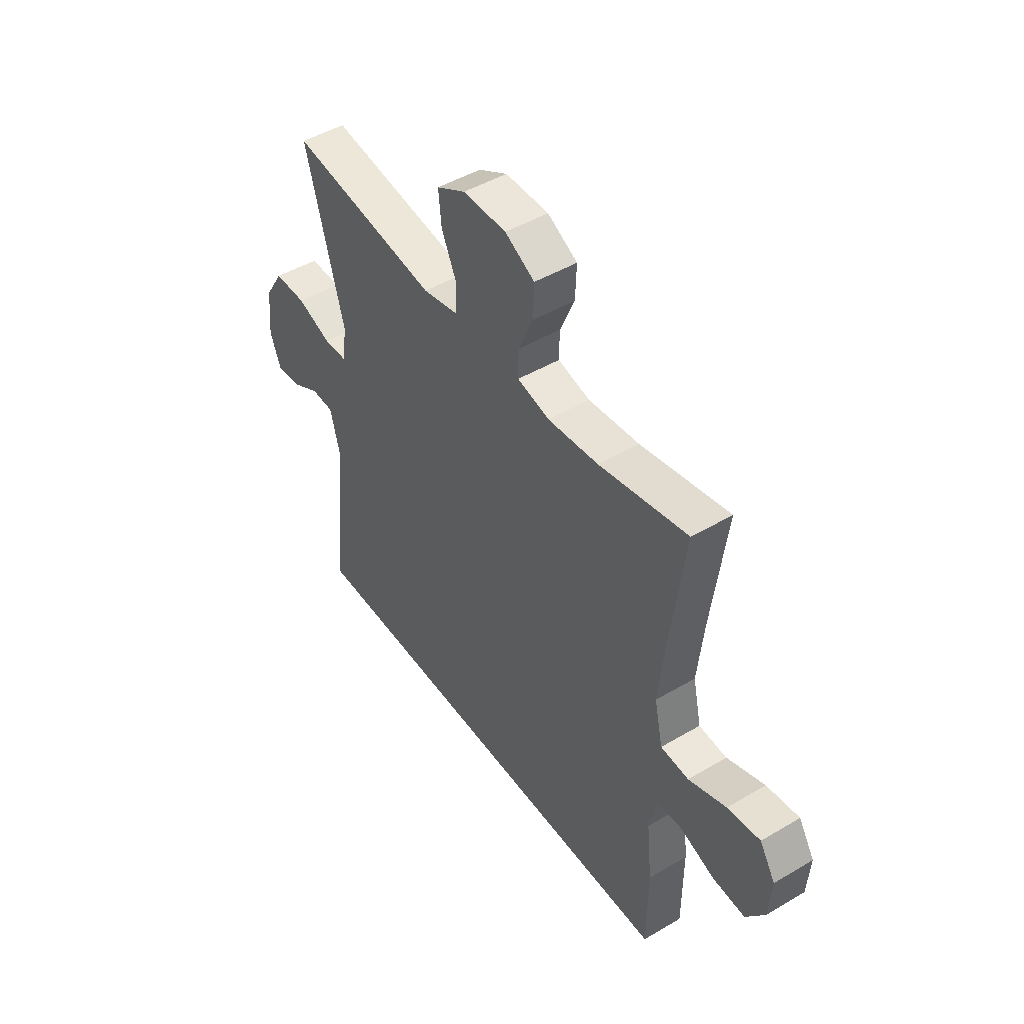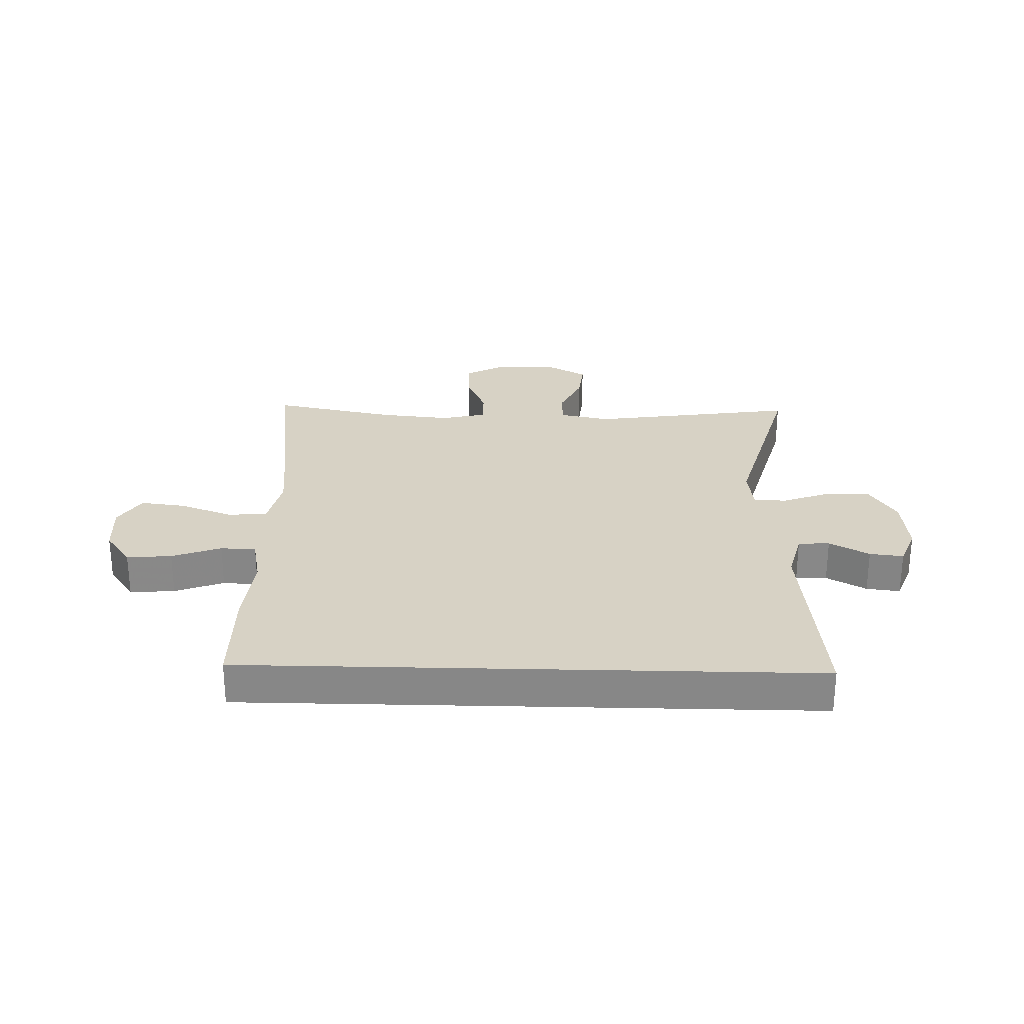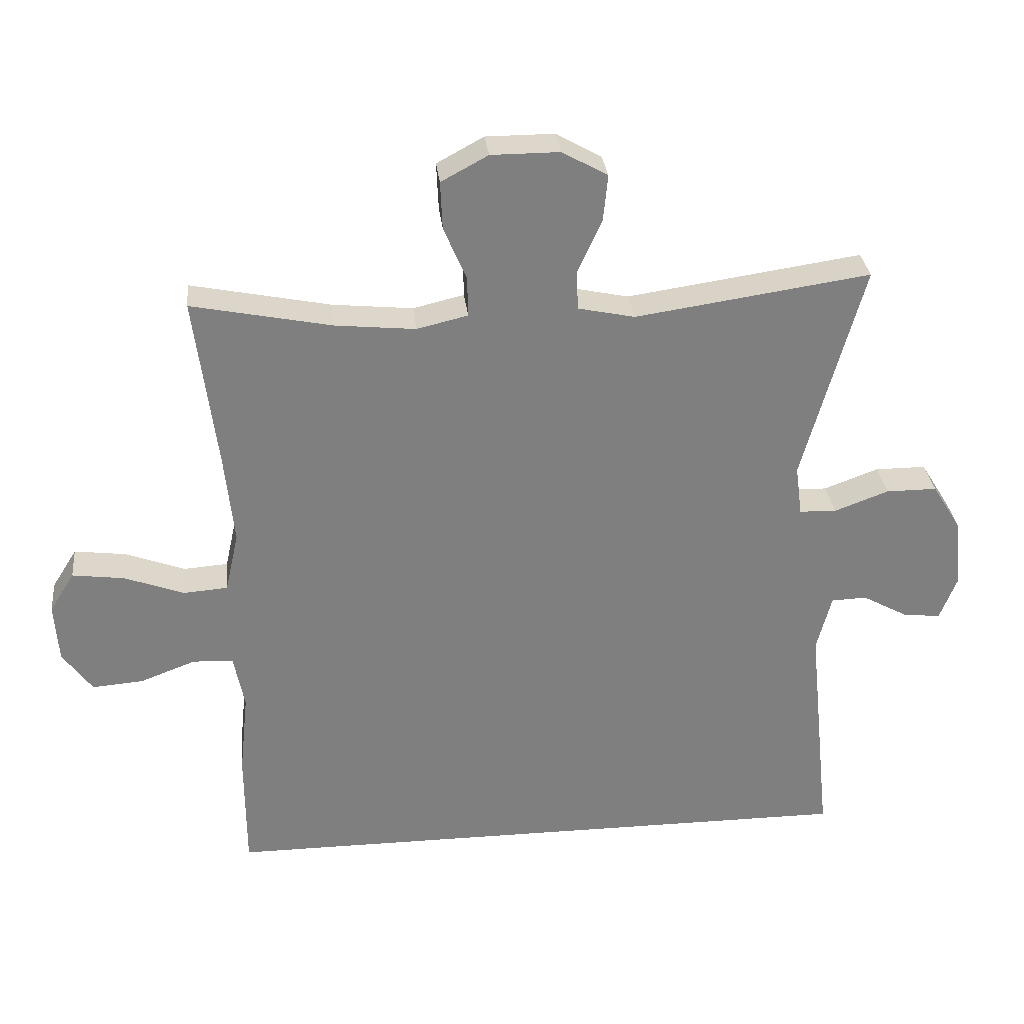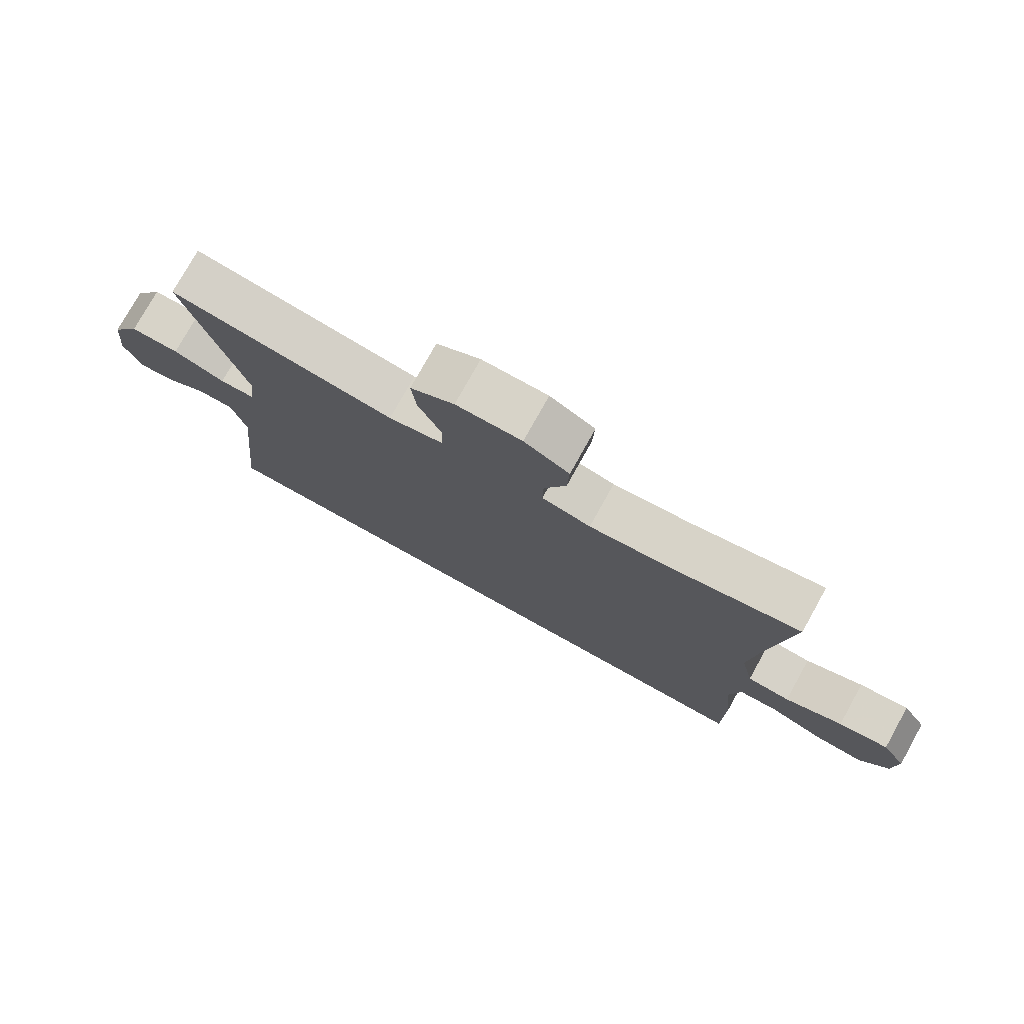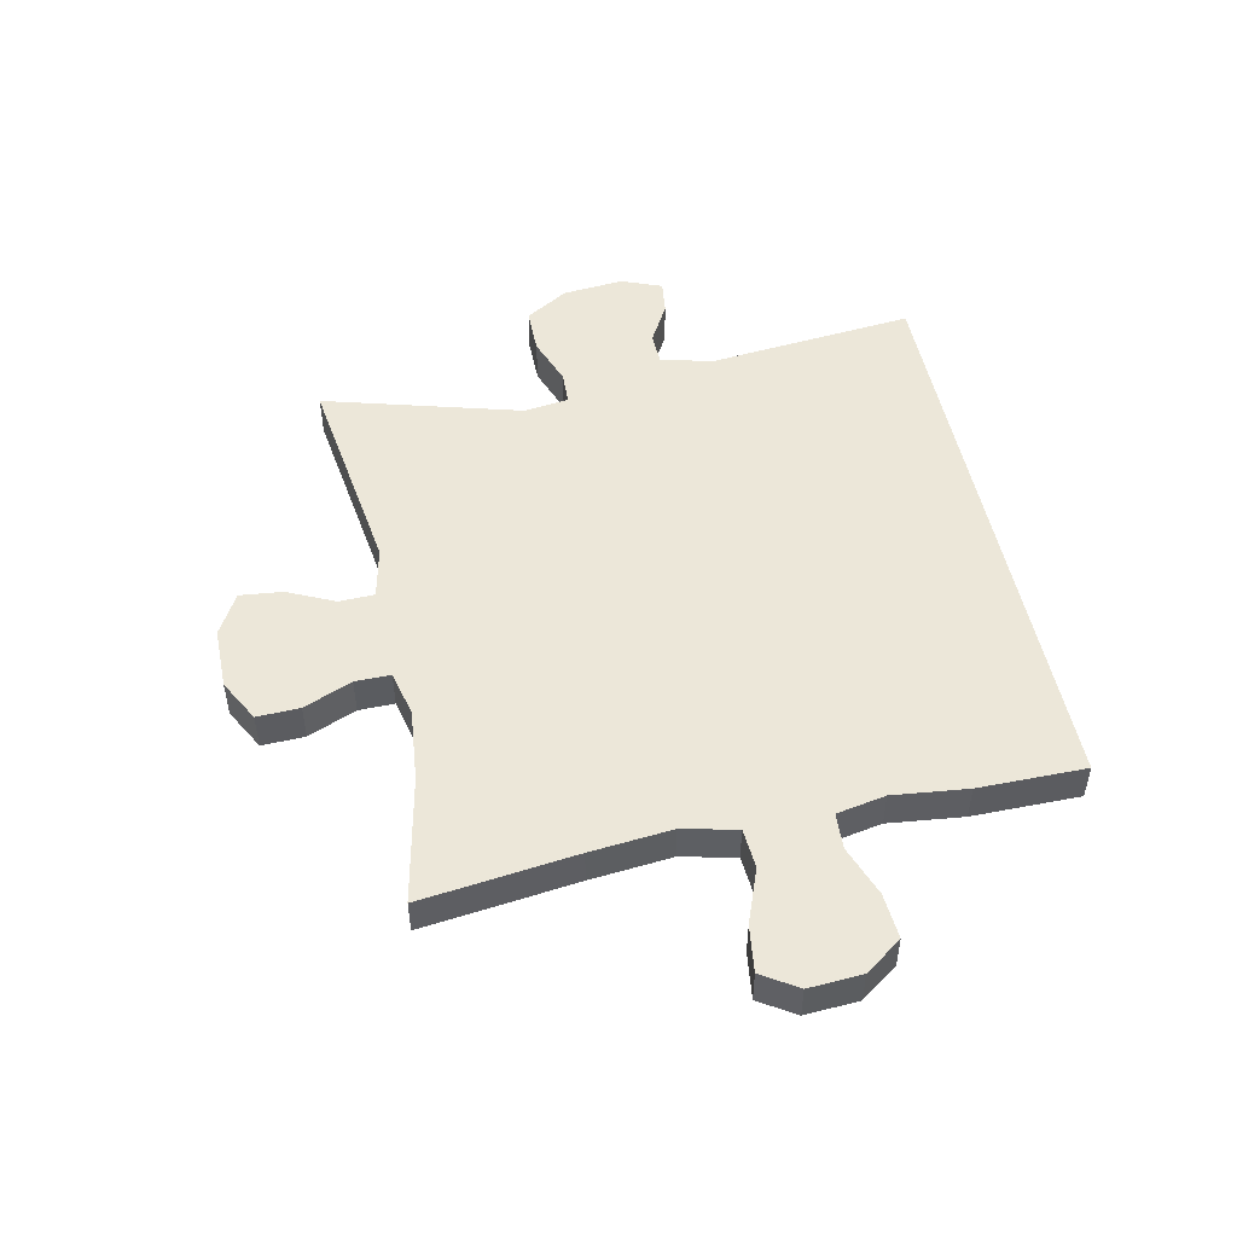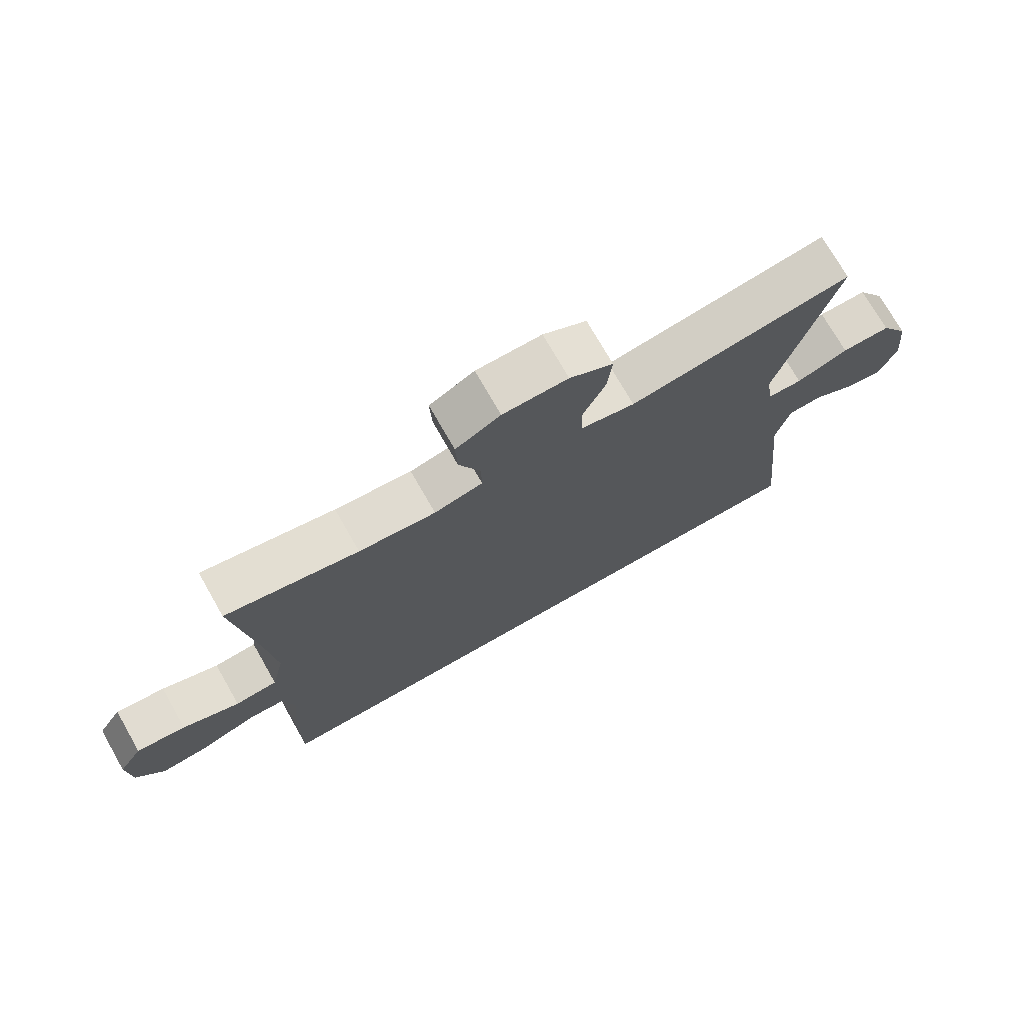
<metadata>
{"format":"obj","ext":"obj","renderer":"f3d","projection":"perspective","resolution":1024,"background":"white","views":[{"elev":47.0,"azim":56.2,"up":"+Z"},{"elev":27.3,"azim":-178.5,"up":"+Y"},{"elev":30.7,"azim":173.9,"up":"+Z"},{"elev":76.8,"azim":29.1,"up":"+Z"},{"elev":50.1,"azim":78.4,"up":"+Y"},{"elev":73.5,"azim":150.3,"up":"+Z"}]}
</metadata>
<code>
v -0.5 0.07 0.5
v -0.15 0.07 0.449
v -0.065 0.07 0.467
v -0.063 0.07 0.526
v -0.099 0.07 0.604
v -0.106 0.07 0.674
v -0.038 0.07 0.712
v 0.064 0.07 0.712
v 0.134 0.07 0.674
v 0.131 0.07 0.603
v 0.097 0.07 0.523
v 0.096 0.07 0.464
v 0.172 0.07 0.446
v 0.292 0.07 0.458
v 0.5 0.07 0.5
v 0.467 0.07 0.244
v 0.453 0.07 0.109
v 0.473 0.07 0.019
v 0.539 0.07 0.014
v 0.628 0.07 0.047
v 0.705 0.07 0.057
v 0.742 0.07 -0.002
v 0.736 0.07 -0.09
v 0.692 0.07 -0.151
v 0.616 0.07 -0.145
v 0.533 0.07 -0.114
v 0.473 0.07 -0.117
v 0.457 0.07 -0.198
v 0.47 0.07 -0.322
v 0.469 0.07 -0.5
v -0.497 0.07 -0.5
v -0.461 0.07 -0.155
v -0.483 0.07 -0.07
v -0.536 0.07 -0.068
v -0.603 0.07 -0.105
v -0.66 0.07 -0.112
v -0.686 0.07 -0.045
v -0.676 0.07 0.056
v -0.632 0.07 0.127
v -0.556 0.07 0.127
v -0.475 0.07 0.097
v -0.42 0.07 0.099
v -0.41 0.07 0.174
v -0.5 0 0.5
v -0.15 0 0.449
v -0.065 0 0.467
v -0.063 0 0.526
v -0.099 0 0.604
v -0.106 0 0.674
v -0.038 0 0.712
v 0.064 0 0.712
v 0.134 0 0.674
v 0.131 0 0.603
v 0.097 0 0.523
v 0.096 0 0.464
v 0.172 0 0.446
v 0.292 0 0.458
v 0.5 0 0.5
v 0.467 0 0.244
v 0.453 0 0.109
v 0.473 0 0.019
v 0.539 0 0.014
v 0.628 0 0.047
v 0.705 0 0.057
v 0.742 0 -0.002
v 0.736 0 -0.09
v 0.692 0 -0.151
v 0.616 0 -0.145
v 0.533 0 -0.114
v 0.473 0 -0.117
v 0.457 0 -0.198
v 0.47 0 -0.322
v 0.469 0 -0.5
v -0.497 0 -0.5
v -0.461 0 -0.155
v -0.483 0 -0.07
v -0.536 0 -0.068
v -0.603 0 -0.105
v -0.66 0 -0.112
v -0.686 0 -0.045
v -0.676 0 0.056
v -0.632 0 0.127
v -0.556 0 0.127
v -0.475 0 0.097
v -0.42 0 0.099
v -0.41 0 0.174
f 39 40 41
f 38 39 41
f 37 38 41
f 36 37 41
f 35 36 41
f 34 35 41
f 33 34 41 42
f 32 33 42
f 31 32 42
f 30 31 42
f 29 30 42
f 28 29 42
f 27 28 42 43
f 24 25 26
f 23 24 26
f 22 23 26
f 21 22 26
f 20 21 26
f 19 20 26
f 18 19 26 27
f 43 1 2
f 27 43 2
f 18 27 2
f 17 18 2
f 14 15 16
f 13 14 16 17
f 9 10 11
f 8 9 11
f 7 8 11
f 6 7 11
f 5 6 11
f 4 5 11
f 3 4 11 12
f 12 13 17
f 3 12 17
f 2 3 17
f 84 83 82
f 84 82 81
f 84 81 80
f 84 80 79
f 84 79 78
f 84 78 77
f 85 84 77 76
f 85 76 75
f 85 75 74
f 85 74 73
f 85 73 72
f 85 72 71
f 86 85 71 70
f 69 68 67
f 69 67 66
f 69 66 65
f 69 65 64
f 69 64 63
f 69 63 62
f 70 69 62 61
f 45 44 86
f 45 86 70
f 45 70 61
f 45 61 60
f 59 58 57
f 60 59 57 56
f 54 53 52
f 54 52 51
f 54 51 50
f 54 50 49
f 54 49 48
f 54 48 47
f 55 54 47 46
f 60 56 55
f 60 55 46
f 60 46 45
f 1 44 45 2
f 2 45 46 3
f 3 46 47 4
f 4 47 48 5
f 5 48 49 6
f 6 49 50 7
f 7 50 51 8
f 8 51 52 9
f 9 52 53 10
f 10 53 54 11
f 11 54 55 12
f 12 55 56 13
f 13 56 57 14
f 14 57 58 15
f 15 58 59 16
f 16 59 60 17
f 17 60 61 18
f 18 61 62 19
f 19 62 63 20
f 20 63 64 21
f 21 64 65 22
f 22 65 66 23
f 23 66 67 24
f 24 67 68 25
f 25 68 69 26
f 26 69 70 27
f 27 70 71 28
f 28 71 72 29
f 29 72 73 30
f 30 73 74 31
f 31 74 75 32
f 32 75 76 33
f 33 76 77 34
f 34 77 78 35
f 35 78 79 36
f 36 79 80 37
f 37 80 81 38
f 38 81 82 39
f 39 82 83 40
f 40 83 84 41
f 41 84 85 42
f 42 85 86 43
f 43 86 44 1

</code>
